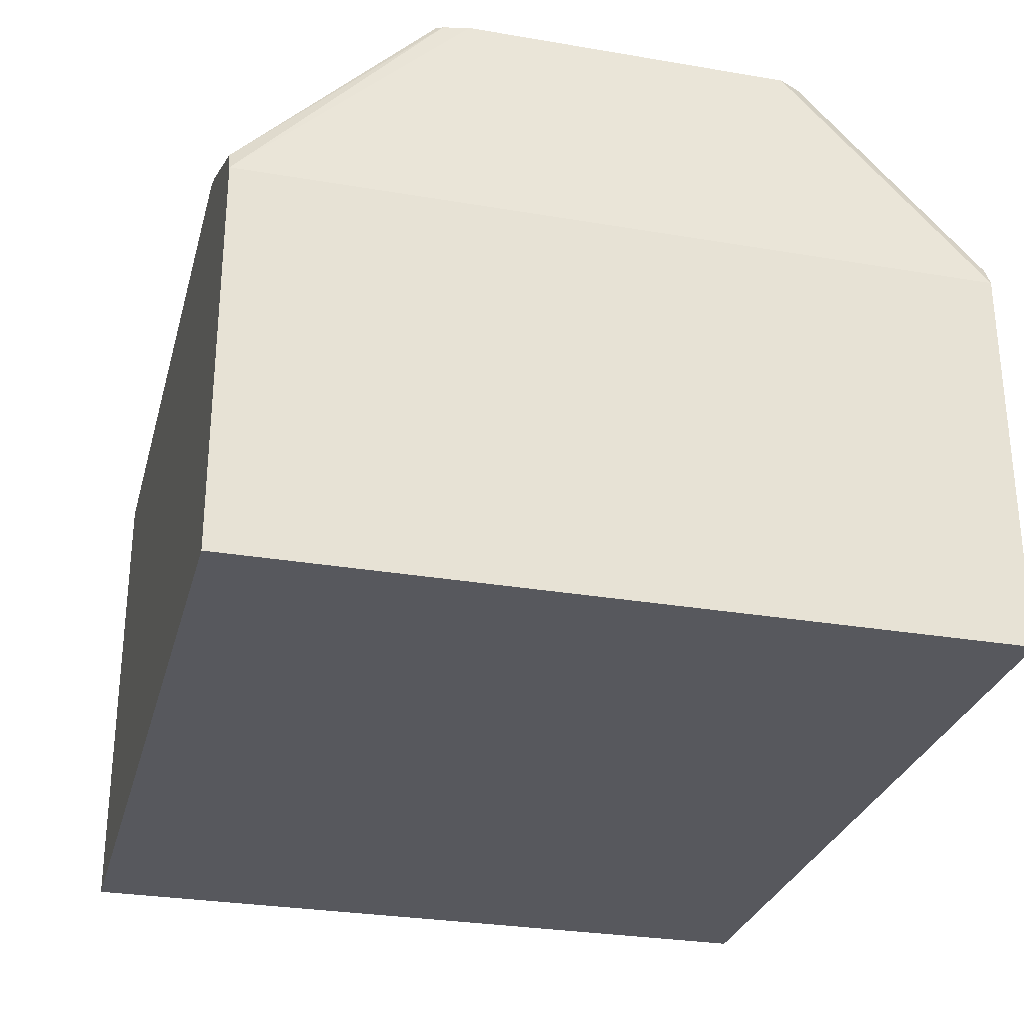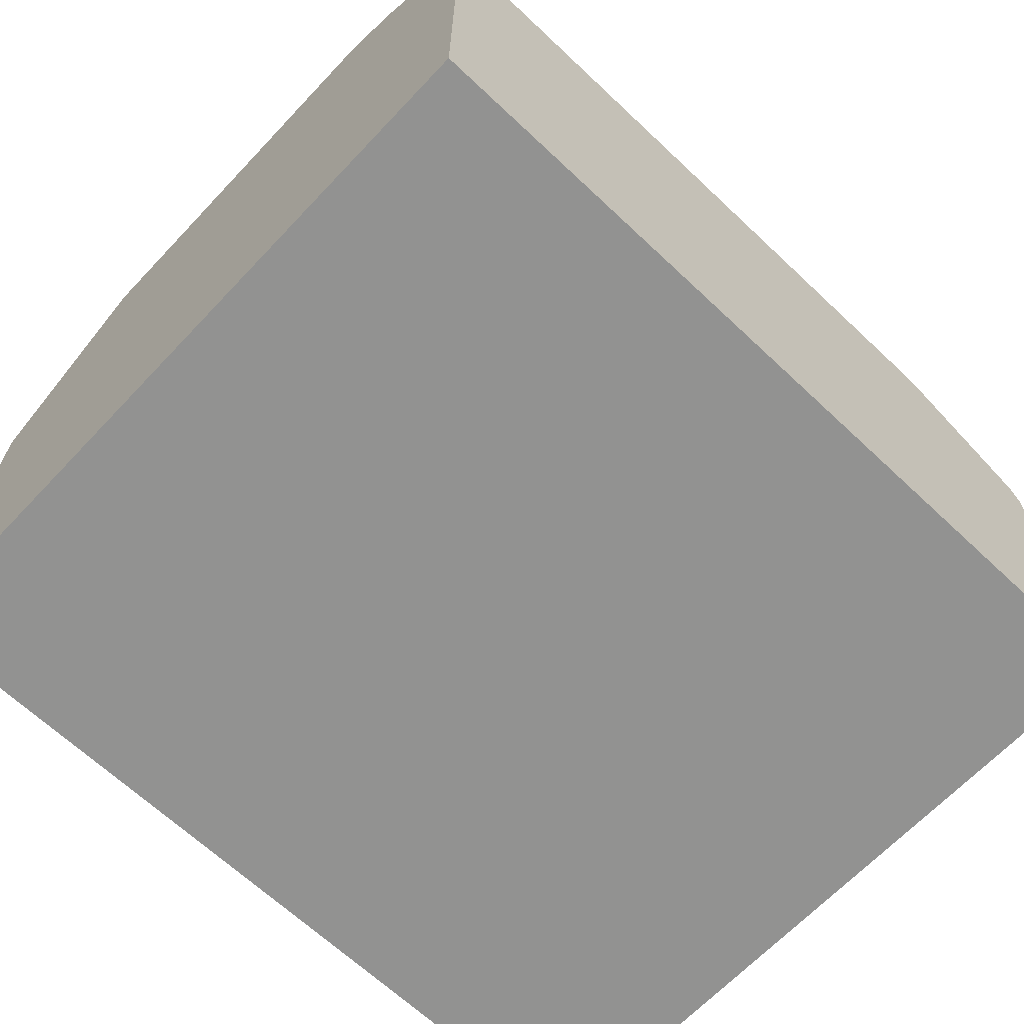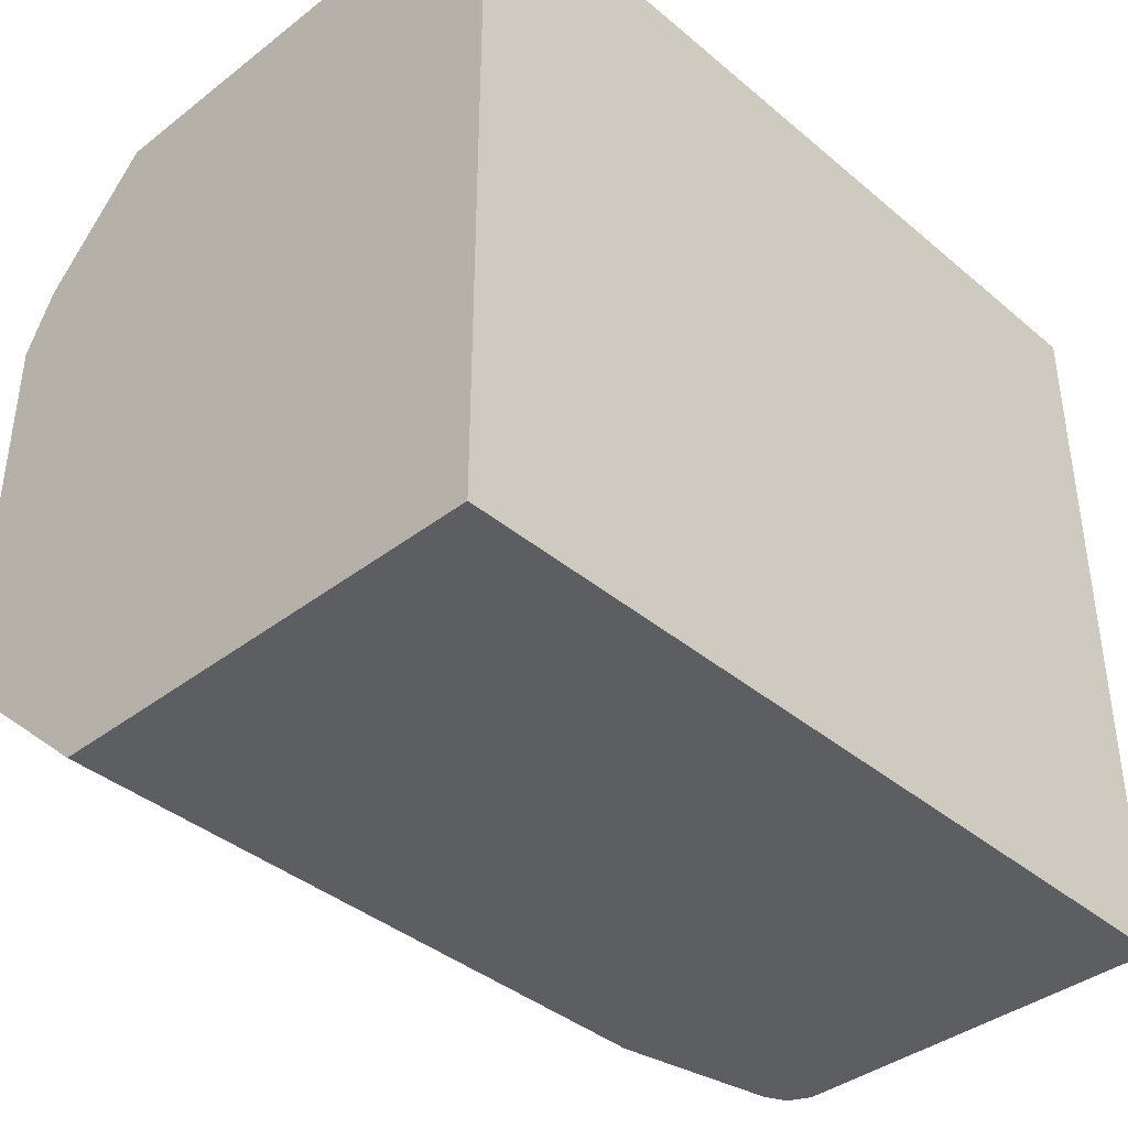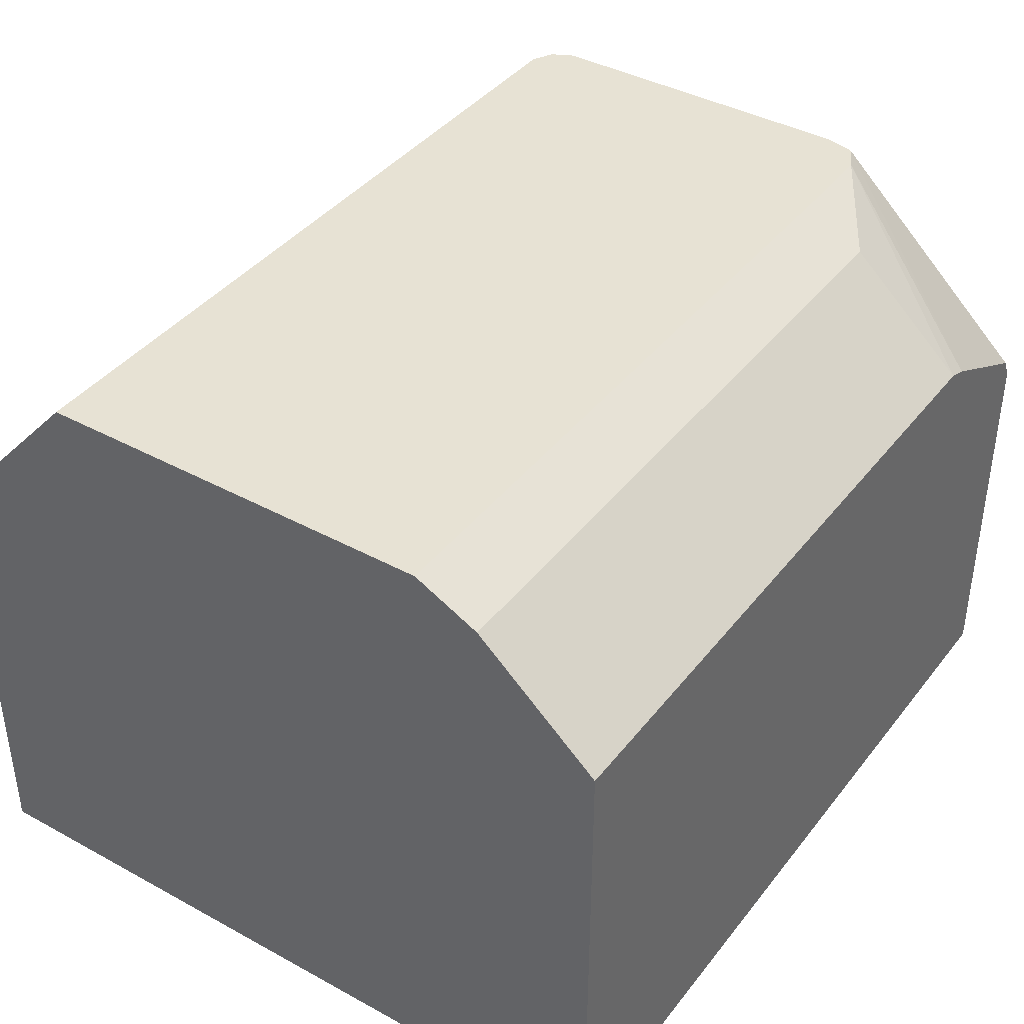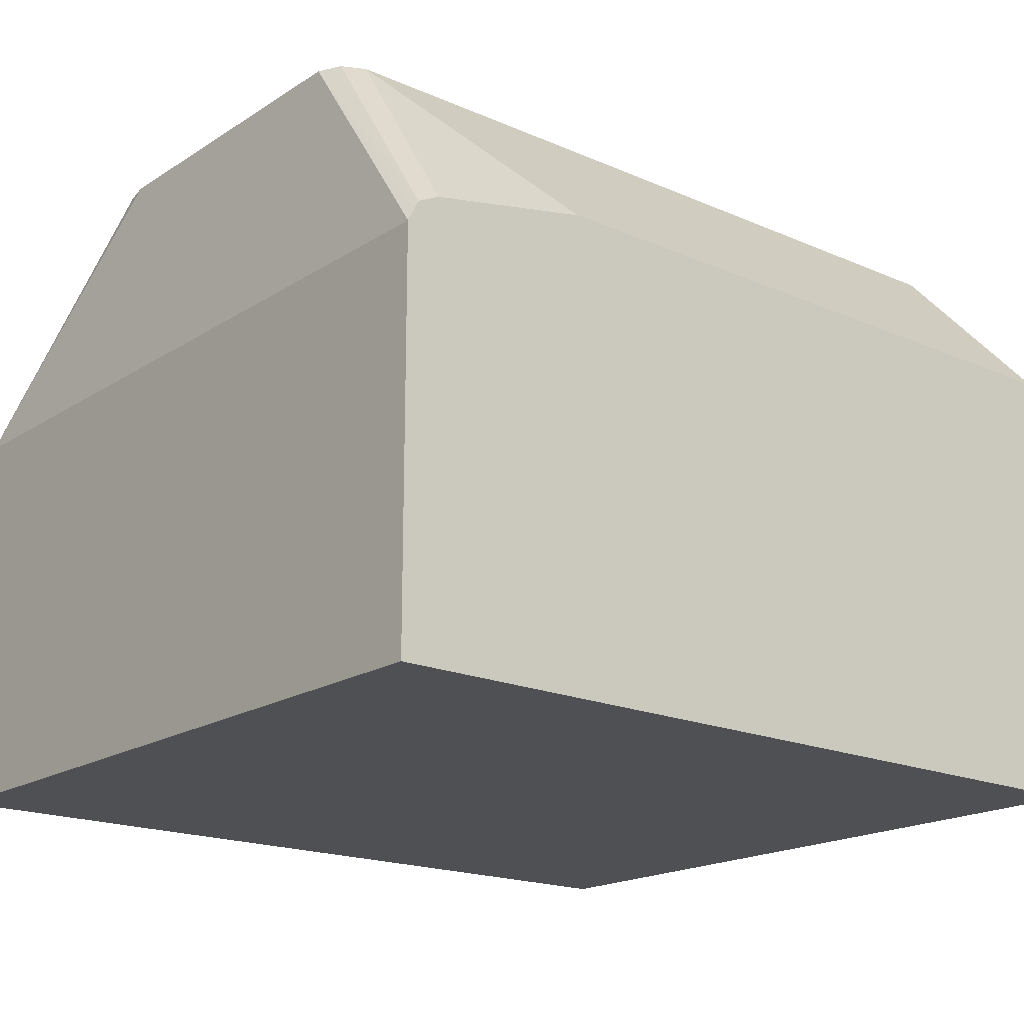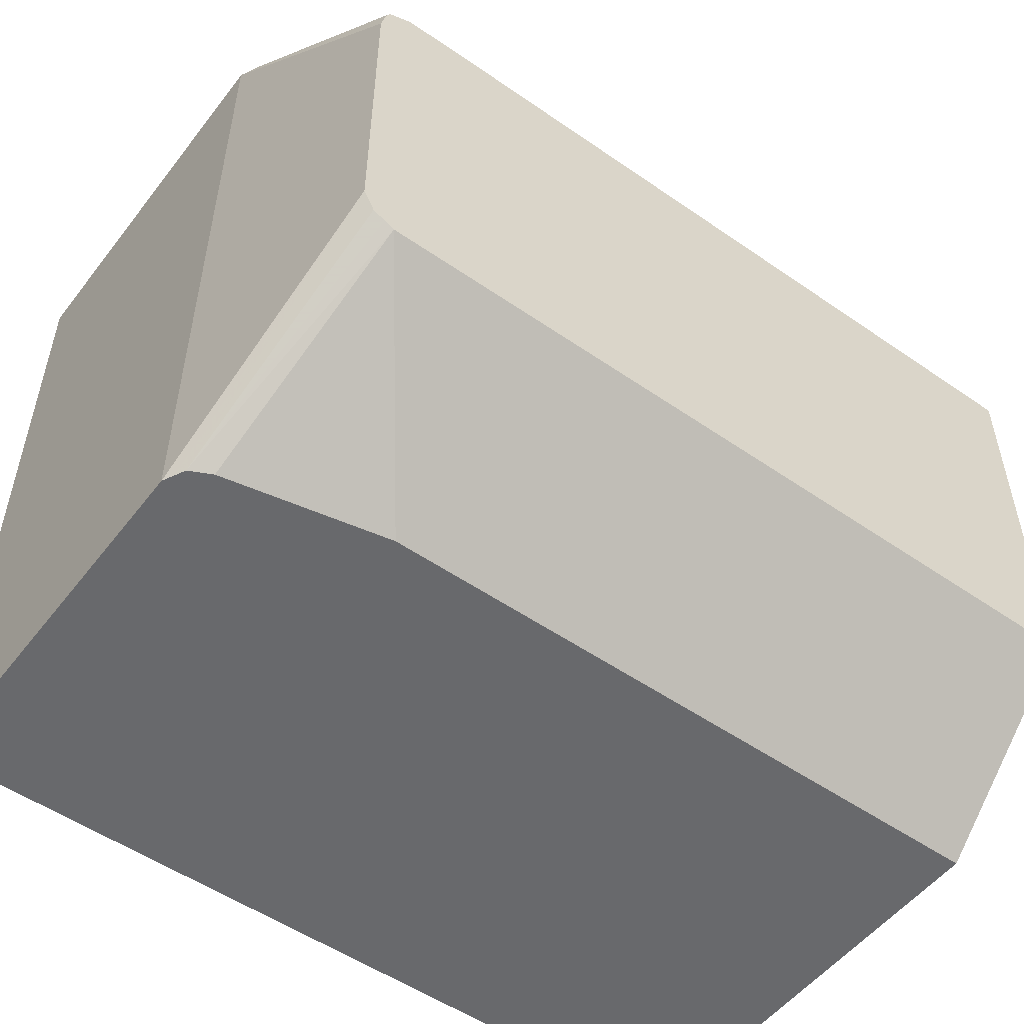
<metadata>
{"format":"obj","ext":"obj","renderer":"f3d","projection":"perspective","resolution":1024,"background":"white","views":[{"elev":-28.9,"azim":-104.3,"up":"+Z"},{"elev":-66.2,"azim":136.6,"up":"+Z"},{"elev":-39.3,"azim":133.8,"up":"+Y"},{"elev":40.0,"azim":124.0,"up":"+Z"},{"elev":-18.6,"azim":-39.8,"up":"+Z"},{"elev":-52.7,"azim":-36.7,"up":"+Y"}]}
</metadata>
<code>
v -0.7322 -0.07682 -0.04776
v -0.7322 -0.07682 -0.2391
v -0.7294 -0.07682 -0.04222
v -0.7163 0.01595 0.06852
v -0.7322 0.2865 -0.04776
v -0.7322 0.2865 -0.2391
v -0.6214 -0.07682 -0.2391
v -0.7269 -0.07682 -0.03716
v -0.711 0.005317 0.06852
v -0.7163 0.1751 0.06852
v -0.7269 0.2865 -0.03716
v -0.7322 0.2865 -0.2387
v -0.7135 0.1875 0.06852
v -0.7303 0.2865 -0.2391
v -0.6214 0.2865 -0.2391
v -0.3158 -0.07682 -0.2387
v -0.7218 -0.07682 -0.03463
v -0.7004 1.666e-05 0.06852
v -0.7052 0.002435 0.06852
v -0.7119 0.1907 0.06852
v -0.6636 0.2865 -0.003889
v -0.3158 0.2865 -0.2387
v -0.3158 -0.07682 -0.01593
v -0.7163 -0.07682 -0.03186
v -0.6367 -0.07682 -0.01593
v -0.3158 1.666e-05 0.06852
v -0.7004 0.1965 0.06852
v -0.6526 0.2865 2.564e-05
v -0.3158 0.2865 2.564e-05
v -0.3158 0.1972 0.06852
v -0.6837 0.1969 0.06852
v -0.6526 0.2281 0.05305
v -0.3158 0.2281 0.05305
v -0.3158 0.2086 0.0628
v -0.6671 0.1972 0.06852
v -0.3158 0.2192 0.0575
f 11 13 20
f 16 33 36
f 16 29 33
f 16 22 29
f 11 20 21
f 16 36 34
f 8 19 9
f 6 12 14
f 8 17 18
f 7 22 16
f 7 15 22
f 5 13 11
f 5 10 13
f 16 34 30
f 8 18 19
f 16 30 26
f 32 35 36
f 17 24 18
f 5 14 12
f 34 36 35
f 32 36 33
f 31 35 32
f 30 34 35
f 28 33 29
f 16 26 23
f 28 32 33
f 27 31 32
f 21 27 28
f 20 27 21
f 18 23 26
f 18 25 23
f 18 24 25
f 27 32 28
f 5 15 14
f 4 13 10
f 5 29 22
f 1 2 7
f 1 7 16
f 1 16 23
f 1 23 25
f 1 25 24
f 1 17 8
f 1 8 3
f 1 3 4
f 1 4 10
f 1 10 5
f 1 5 12
f 1 12 6
f 1 6 2
f 2 6 14
f 2 14 15
f 1 24 17
f 3 8 4
f 2 15 7
f 5 28 29
f 5 21 28
f 5 11 21
f 4 20 13
f 4 27 20
f 4 31 27
f 5 22 15
f 4 30 35
f 4 26 30
f 4 18 26
f 4 19 18
f 4 9 19
f 4 35 31
f 4 8 9

</code>
